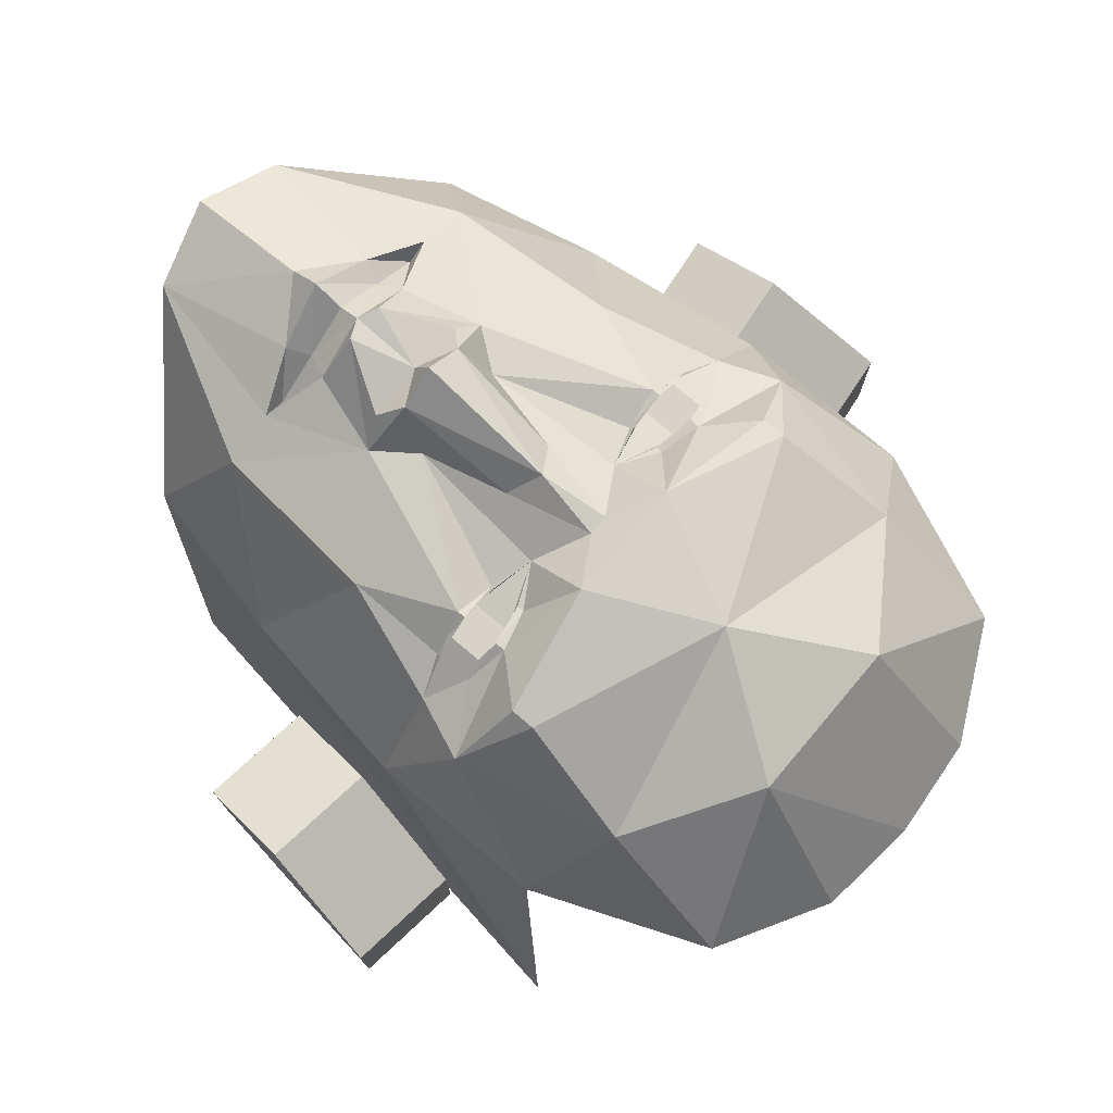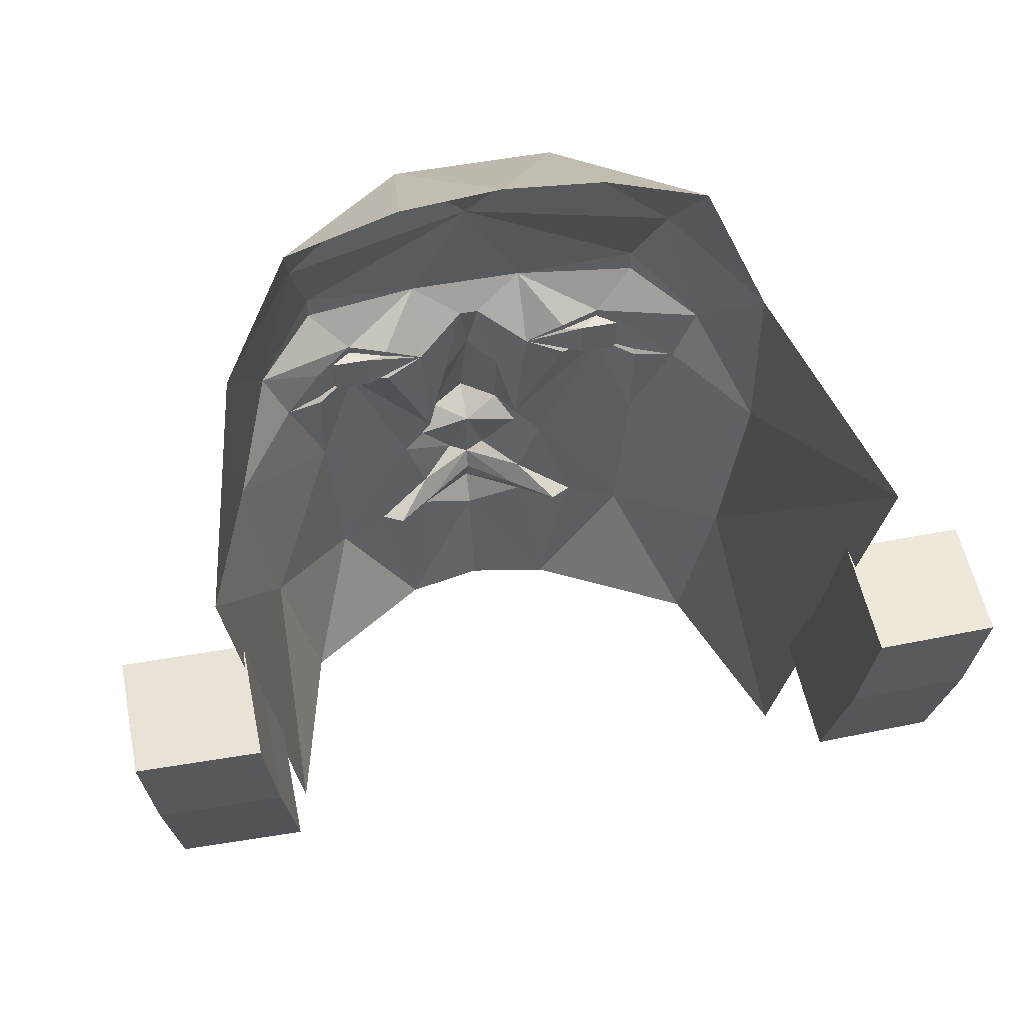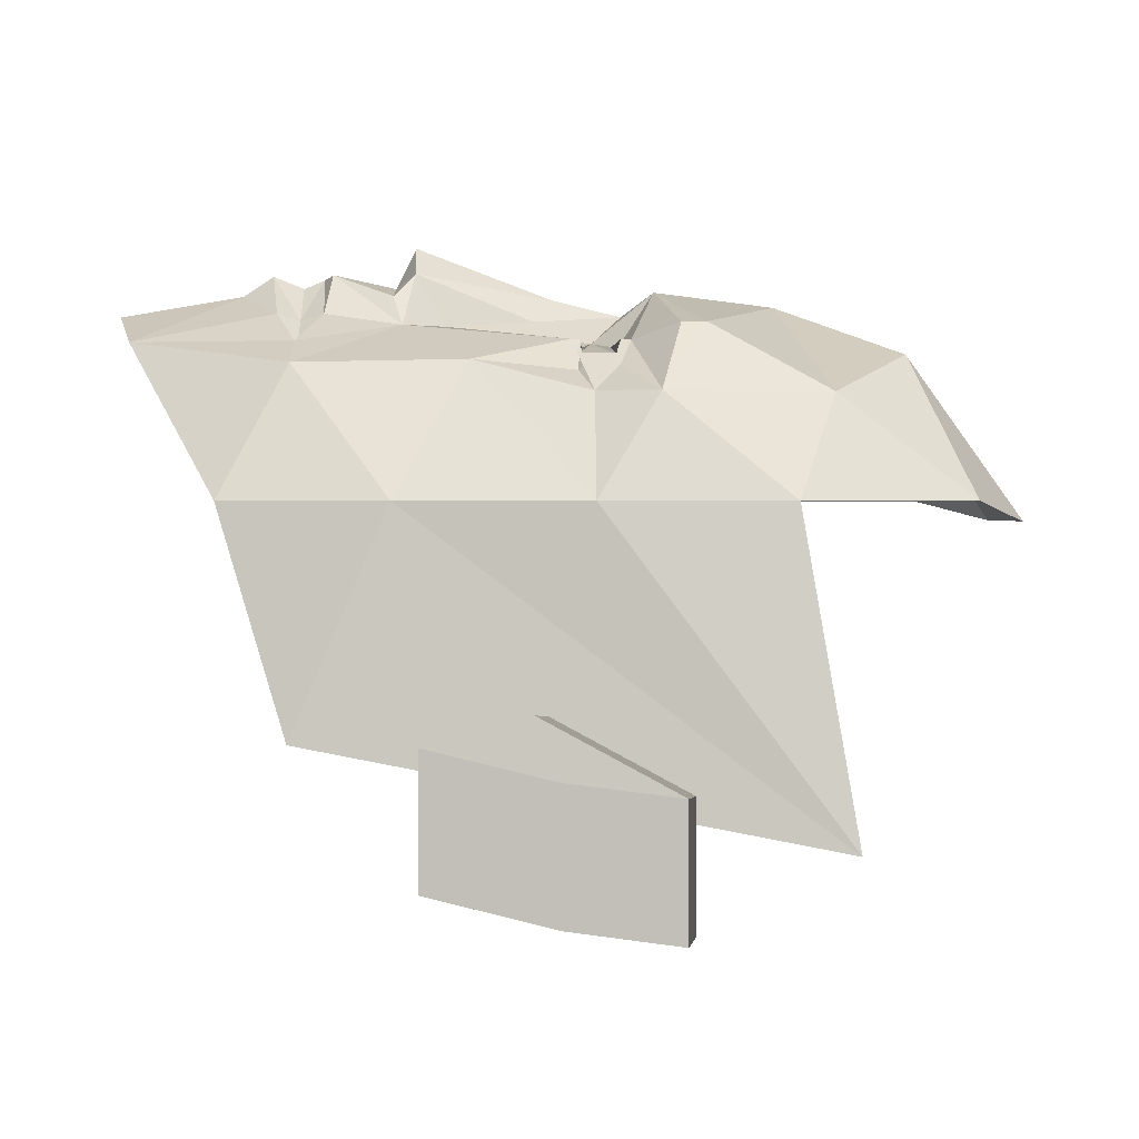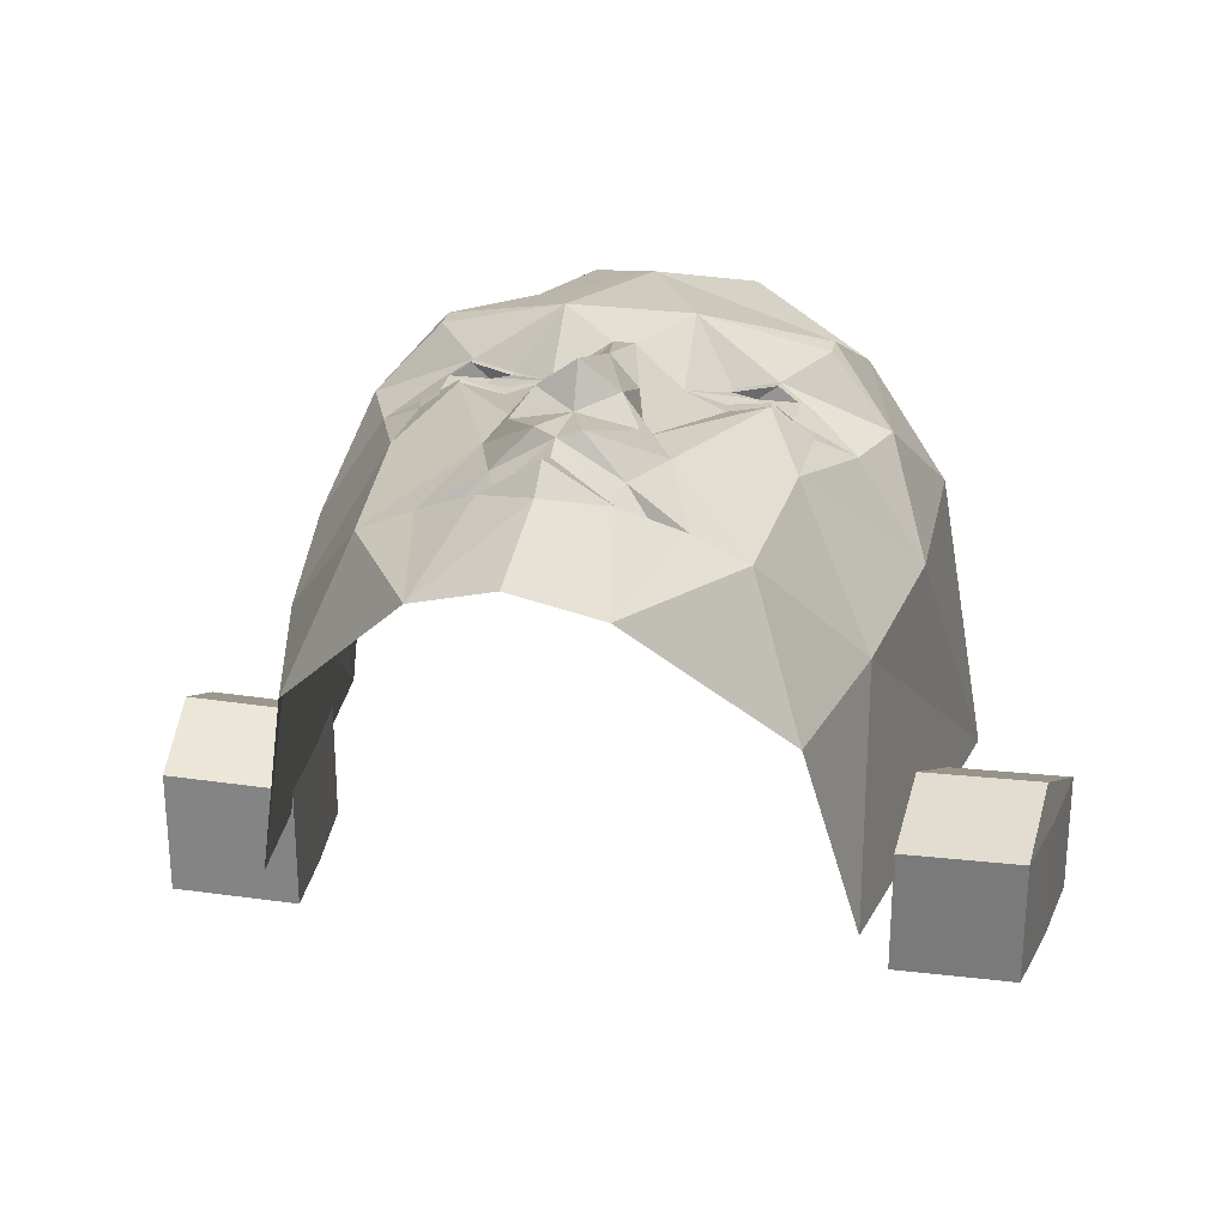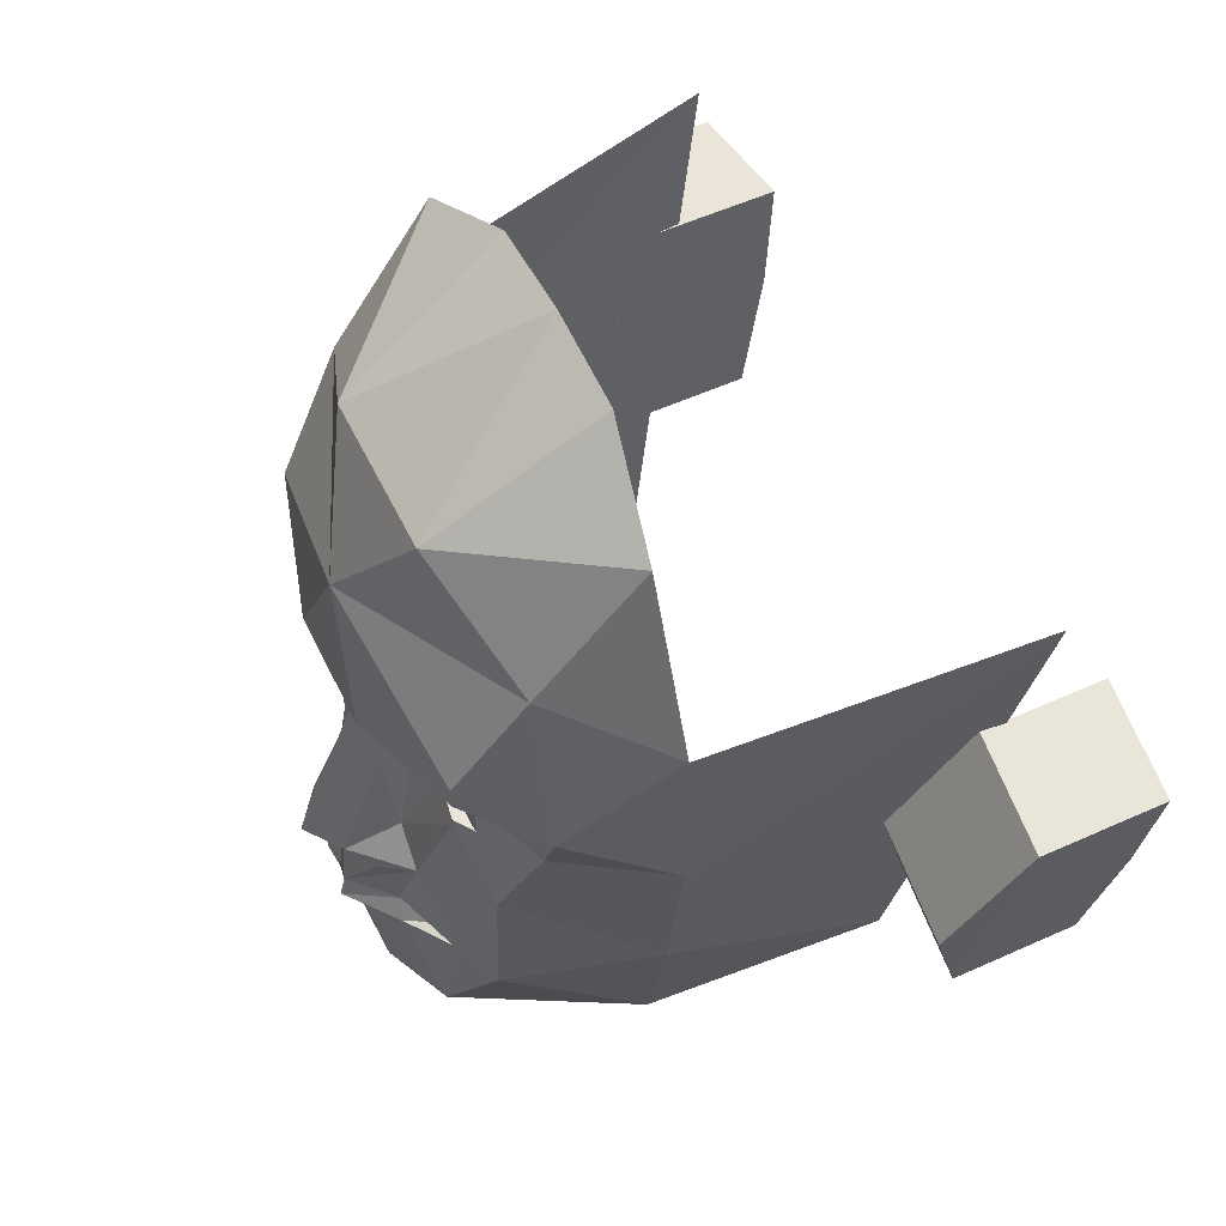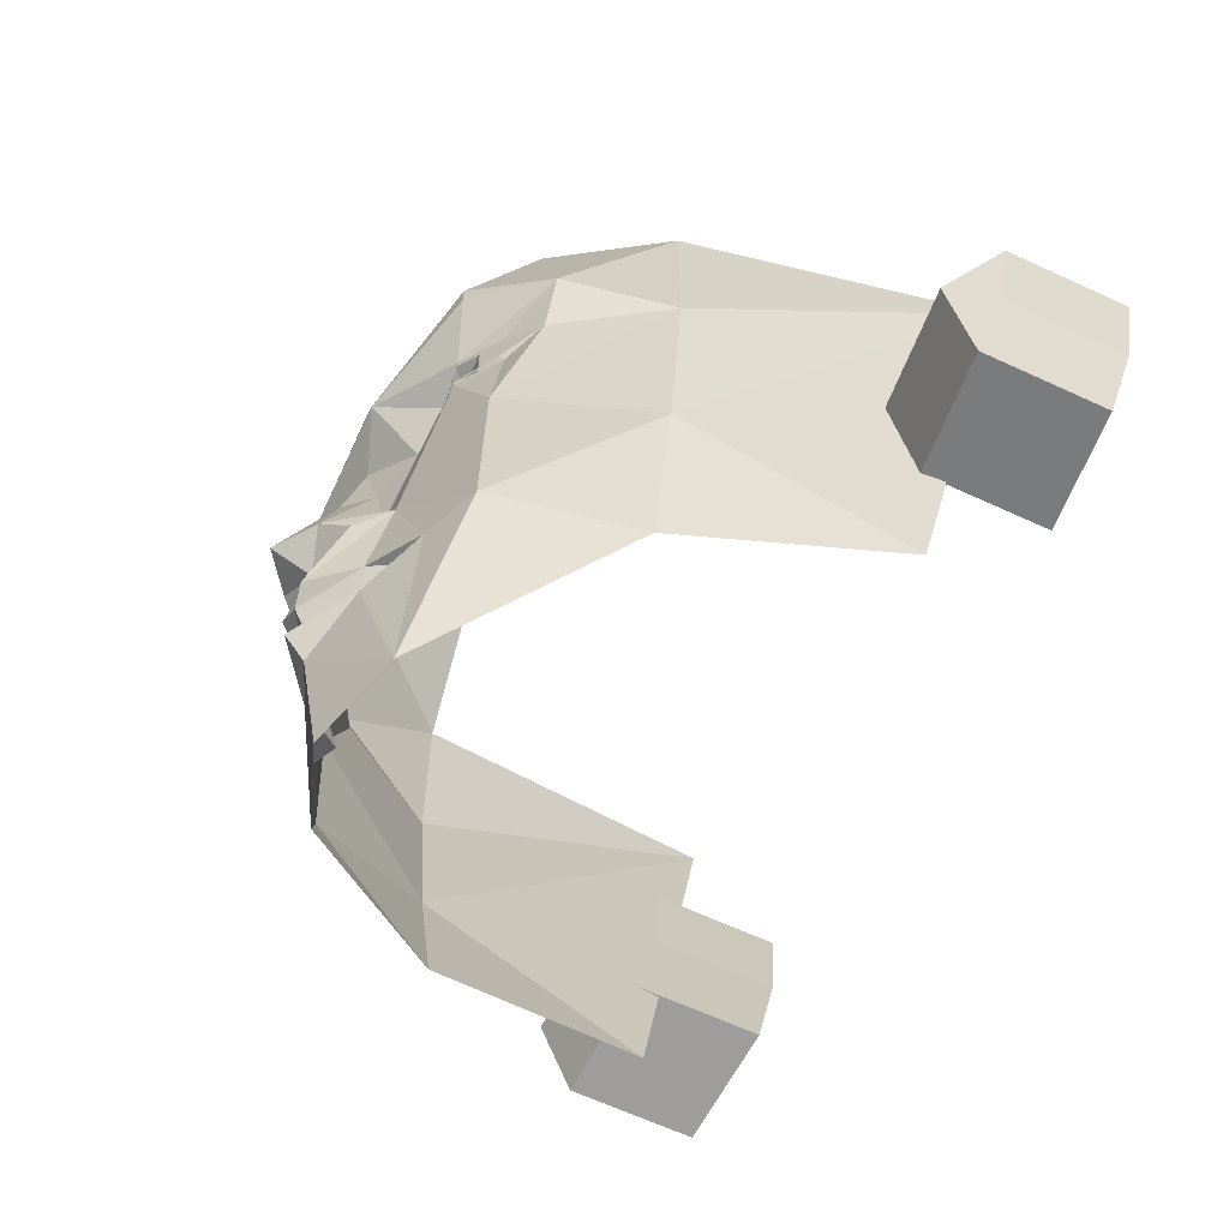
<metadata>
{"format":"obj","ext":"obj","renderer":"f3d","projection":"perspective","resolution":1024,"background":"white","views":[{"elev":76.0,"azim":130.2,"up":"+Z"},{"elev":52.6,"azim":168.7,"up":"+Y"},{"elev":1.4,"azim":89.2,"up":"+Z"},{"elev":27.9,"azim":11.1,"up":"+Z"},{"elev":55.2,"azim":64.5,"up":"+Y"},{"elev":-64.4,"azim":65.0,"up":"+Y"}]}
</metadata>
<code>
o occluder_mask
v 0 0.09568 -0.03611
v 0.01843 0.06804 0.000635
v 0.02298 0.09335 -0.03611
v -0.01843 0.06804 0.000635
v -0.02298 0.09335 -0.03611
v 0.0484 0.07958 -0.03156
v -0.0484 0.07958 -0.03156
v 0.04607 0.04961 -0.008578
v 0 0.0404 0.01218
v -0.04607 0.04961 -0.008578
v 0.0646 0.0404 -0.03156
v 0.05528 0.01276 -0.008578
v 0.04141 0.02292 0.006354
v 0.01377 0.01276 0.01451
v 0 0.01276 0.01451
v -0.01377 0.01276 0.01451
v -0.04141 0.02292 0.006354
v -0.05528 0.01276 -0.008578
v -0.0646 0.0404 -0.03156
v 0.06449 -0.001011 -0.03156
v 0.04977 -0.001011 -0.008578
v 0.04141 0.01742 0.006354
v 0.03219 0.007143 0.002965
v 0.00233 0.005872 0.009849
v 0.01377 -0.001011 0.003177
v -0.00233 0.005872 0.009849
v -0.01377 -0.001011 0.003177
v -0.04141 0.01742 0.006354
v -0.03219 0.007143 0.002965
v -0.06449 -0.001011 -0.03156
v -0.04977 -0.001011 -0.008578
v 0.04098 -0.02727 -0.001589
v 0.05824 -0.04316 -0.03156
v 0.03219 -0.005671 0.003177
v 0.01154 -0.03331 0.007095
v 0.01843 -0.04252 0.007095
v -0.03219 -0.005671 0.003177
v -0.01843 -0.04252 0.007095
v -0.01154 -0.03331 0.007095
v -0.04098 -0.02727 -0.001589
v -0.05824 -0.04316 -0.03156
v 0.01271 -0.04475 0.01377
v 0.004554 -0.05862 0.01906
v 0.008472 -0.03998 0.01906
v -0.008472 -0.03998 0.01906
v -0.01271 -0.04475 0.01377
v -0.004554 -0.05862 0.01906
v 0 -0.04475 0.01631
v 0 -0.06085 0.01821
v 0 -0.07927 0.01451
v 0 -0.1069 0.009849
v 0.01843 -0.1024 0.003177
v -0.01843 -0.1024 0.003177
v 0 -0.04019 0.02542
v 0.01303 -0.0601 0.009849
v 0.01059 -0.0655 0.008472
v 0 -0.0655 0.01631
v -0.01303 -0.0601 0.009849
v -0.01059 -0.0655 0.008472
v -0.02118 -0.0655 0.000635
v -0.02605 -0.0655 0.003177
v 0.02118 -0.0655 0.000635
v 0.02605 -0.0655 0.003177
v 0.01059 -0.0655 0.008472
v 0.01303 -0.07048 0.009849
v 0 -0.07239 0.01906
v 0 -0.0655 0.01631
v -0.01059 -0.0655 0.008472
v -0.01303 -0.07048 0.009849
v 0.03781 -0.0655 -0.002118
v 0.04977 -0.08022 -0.03156
v -0.03781 -0.0655 -0.002118
v -0.04977 -0.08022 -0.03156
v 0.006883 -0.01372 0.008472
v -0.006883 -0.01372 0.008472
v 0 -0.009483 0.01377
v 0.04098 0.004602 -0.002753
v 0.04098 0.003013 -0.002753
v 0.04098 -0.003341 -0.002753
v 0.04098 -0.004294 -0.003918
v 0.03219 0.004919 0.003177
v 0.03219 -0.003764 0.003177
v 0.02298 0.004602 0.0018
v 0.02298 0.003013 0.0018
v 0.02298 -0.004294 0.000635
v 0.02298 -0.003341 0.0018
v -0.02298 0.004602 0.0018
v -0.02298 0.003013 0.0018
v -0.02298 -0.003341 0.0018
v -0.02298 -0.004294 0.000635
v -0.03219 0.004919 0.003177
v -0.03219 -0.003764 0.003177
v -0.04098 0.004602 -0.002753
v -0.04098 0.003013 -0.002753
v -0.04098 -0.004294 -0.003918
v -0.04098 -0.003341 -0.002753
v -0.03246 -5e-06 -0
v -0.03685 -0.004506 -0
v -0.02806 -0.004506 -0
v -0.02806 0.004496 0
v -0.03685 0.004496 0
v 0.03246 0 0
v 0.02806 -0.004506 -0
v 0.03685 -0.004506 -0
v 0.03685 0.004496 0
v 0.02806 0.004496 0
v -0.04977 -0.001011 -0.008578
v -0.01377 -0.001011 0.003177
v 0.01377 -0.001011 0.003177
v 0.04977 -0.001011 -0.008578
v -0.04098 0.003013 -0.002753
v -0.03219 0.004919 0.003177
v -0.02298 0.003013 0.0018
v -0.02298 -0.003341 0.0018
v -0.03219 -0.003764 0.003177
v -0.04098 -0.003341 -0.002753
v 0.04098 0.003013 -0.002753
v 0.03219 0.004919 0.003177
v 0.02298 0.003013 0.0018
v 0.04098 -0.003341 -0.002753
v 0.03219 -0.003764 0.003177
v 0.02298 -0.003341 0.0018
v 0.07508 0.05194 -0.1027
v 0.06036 -0.06434 -0.08154
v -0.07508 0.05194 -0.1027
v -0.06036 -0.06434 -0.08154
v -0.06744 -0.005576 -0.08818
v 0.06744 -0.005576 -0.08818
v 0.06573 -0.01068 -0.07533
v -0.06573 -0.01068 -0.07533
v 0.07039 0.01889 -0.09101
v 0.06383 -0.03311 -0.08179
v -0.06383 -0.03311 -0.08179
v -0.07039 0.01889 -0.09101
v 0.09324 -0.01371 -0.07287
v 0.09495 -0.008612 -0.08573
v 0.09791 0.01586 -0.08855
v 0.09134 -0.03615 -0.07934
v -0.09324 -0.01371 -0.07287
v -0.09495 -0.008612 -0.08573
v -0.09134 -0.03615 -0.07934
v -0.09791 0.01586 -0.08855
v 0.07039 0.01889 -0.1196
v 0.09791 0.01586 -0.1171
v 0.06744 -0.005576 -0.1167
v 0.09495 -0.008612 -0.1143
v 0.06383 -0.03311 -0.1104
v 0.09134 -0.03615 -0.1079
v -0.06383 -0.03311 -0.1104
v -0.09134 -0.03615 -0.1079
v -0.09495 -0.008612 -0.1143
v -0.06744 -0.005576 -0.1167
v -0.09791 0.01586 -0.1171
v -0.07039 0.01889 -0.1196
f 1 2 3
f 1 4 2
f 1 5 4
f 3 2 6
f 5 7 4
f 2 8 6
f 2 9 8
f 2 4 9
f 9 4 10
f 4 7 10
f 6 8 11
f 8 12 11
f 8 13 12
f 9 13 8
f 9 14 13
f 9 15 14
f 9 16 15
f 9 17 16
f 9 10 17
f 10 18 17
f 10 19 18
f 7 19 10
f 11 12 20
f 12 21 20
f 22 23 12
f 22 12 13
f 13 14 22
f 14 23 22
f 14 24 25
f 15 24 14
f 15 16 26
f 26 16 27
f 16 28 29
f 17 28 16
f 18 28 17
f 18 29 28
f 18 30 31
f 19 30 18
f 20 32 33
f 21 32 20
f 34 35 36
f 37 38 39
f 31 30 40
f 30 41 40
f 42 43 36
f 44 42 36
f 44 36 35
f 45 39 38
f 45 38 46
f 46 38 47
f 48 49 43
f 48 47 49
f 50 51 52
f 50 53 51
f 48 54 45
f 48 44 54
f 15 26 24
f 49 55 43
f 49 56 55
f 49 57 56
f 49 47 58
f 49 58 59
f 49 59 57
f 58 60 59
f 58 61 60
f 55 56 62
f 55 62 63
f 36 43 55
f 36 55 63
f 38 58 47
f 38 61 58
f 64 65 62
f 62 65 63
f 64 66 65
f 64 67 66
f 66 67 68
f 66 68 69
f 69 68 60
f 69 60 61
f 50 65 66
f 50 66 69
f 52 63 65
f 52 65 50
f 53 69 61
f 53 50 69
f 32 34 36
f 70 52 71
f 70 63 52
f 70 71 33
f 70 36 63
f 70 32 36
f 70 33 32
f 40 38 37
f 72 73 53
f 72 53 61
f 72 41 73
f 72 61 38
f 72 38 40
f 72 40 41
f 74 25 24
f 74 35 25
f 74 44 35
f 75 26 27
f 75 39 45
f 75 27 39
f 76 74 24
f 76 44 74
f 76 54 44
f 76 45 54
f 76 75 45
f 76 26 75
f 76 24 26
f 21 12 77
f 21 77 78
f 21 79 80
f 21 80 32
f 77 12 23
f 77 23 81
f 77 81 78
f 80 34 32
f 80 82 34
f 80 79 82
f 25 83 14
f 25 84 83
f 25 85 86
f 25 35 85
f 83 23 14
f 83 81 23
f 83 84 81
f 85 82 86
f 85 34 82
f 85 35 34
f 27 16 87
f 27 87 88
f 27 89 90
f 27 90 39
f 87 16 29
f 87 29 91
f 87 91 88
f 90 89 92
f 90 92 37
f 90 37 39
f 31 93 18
f 31 94 93
f 31 95 96
f 31 40 95
f 93 29 18
f 93 91 29
f 93 94 91
f 95 92 96
f 95 37 92
f 95 40 37
f 42 44 48
f 42 48 43
f 46 48 45
f 46 47 48
f 97 98 99
f 100 97 99
f 97 101 98
f 100 101 97
f 102 103 104
f 105 102 104
f 102 106 103
f 105 106 102
f 107 98 101
f 108 100 99
f 109 103 106
f 110 105 104
f 111 107 101
f 112 111 101
f 112 101 100
f 112 100 113
f 113 100 108
f 108 99 114
f 115 114 99
f 115 99 98
f 115 98 116
f 116 98 107
f 110 117 105
f 117 118 105
f 118 106 105
f 118 119 106
f 119 109 106
f 110 104 120
f 104 121 120
f 121 104 103
f 121 103 122
f 122 103 109
f 11 20 123
f 20 33 123
f 33 71 124
f 125 30 19
f 125 41 30
f 126 73 41
f 125 126 127
f 124 123 128
f 33 124 129
f 123 129 131
f 129 124 132
f 126 130 133
f 130 125 134
f 135 136 137
f 123 33 129
f 128 123 131
f 124 128 132
f 127 126 133
f 125 127 134
f 41 125 130
f 128 136 129
f 129 135 137
f 139 140 141
f 127 140 130
f 130 139 133
f 139 142 130
f 134 142 130
f 143 144 145
f 137 144 143
f 136 146 144
f 128 145 136
f 131 143 128
f 132 147 138
f 149 150 151
f 141 150 149
f 140 151 141
f 127 152 140
f 133 149 152
f 134 154 142
f 136 135 129
f 131 129 137
f 151 153 140
f 140 139 130
f 139 141 133
f 142 140 153
f 144 146 145
f 131 137 143
f 137 136 144
f 145 146 136
f 143 145 128
f 146 138 148
f 147 148 138
f 127 154 152
f 152 149 151
f 133 141 149
f 151 150 141
f 152 151 140
f 127 133 152
f 154 152 153
f 140 142 139
f 154 153 142
f 134 127 154
f 130 127 133
f 127 134 130
f 132 128 129
f 128 131 129
f 126 41 130
f 147 146 148
f 145 147 132
f 146 138 136
f 138 136 135
f 135 138 132
f 153 152 151
f 146 147 145
f 128 145 132
f 129 135 132

</code>
